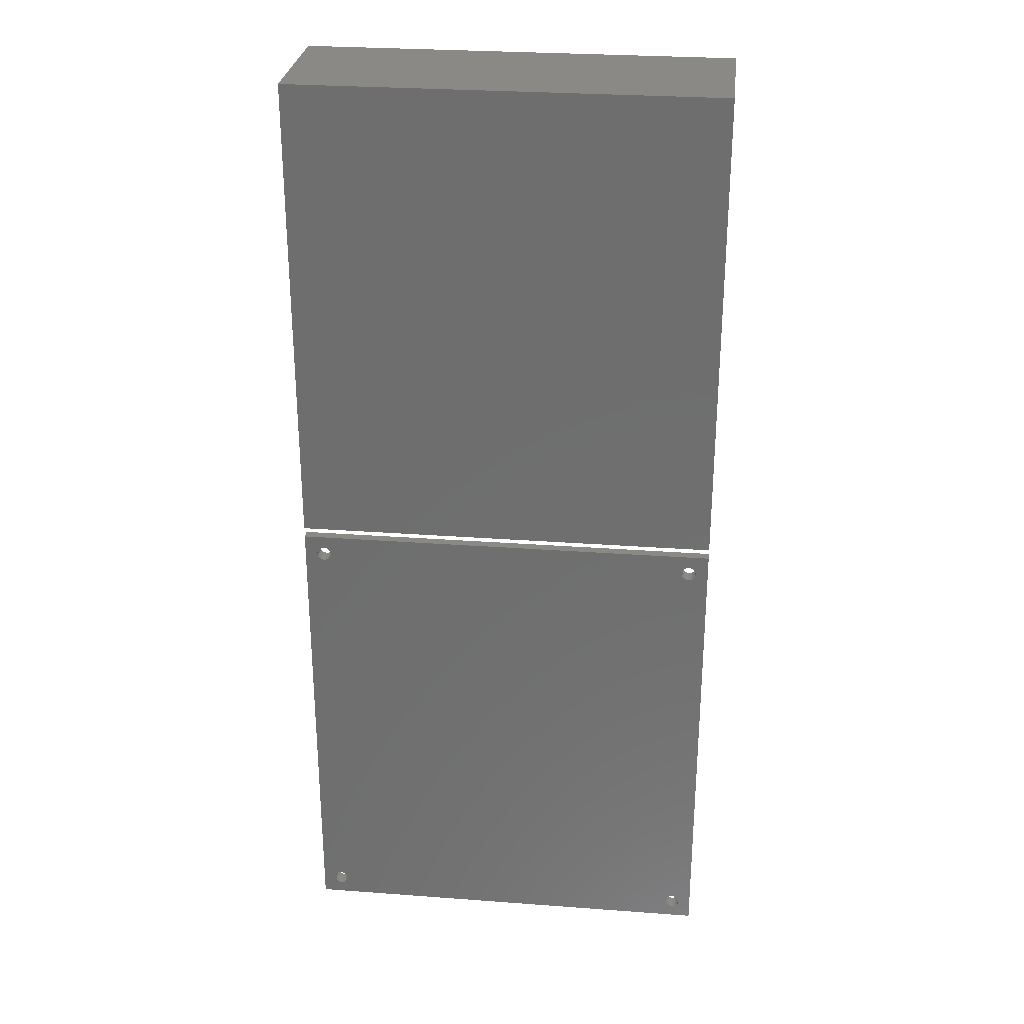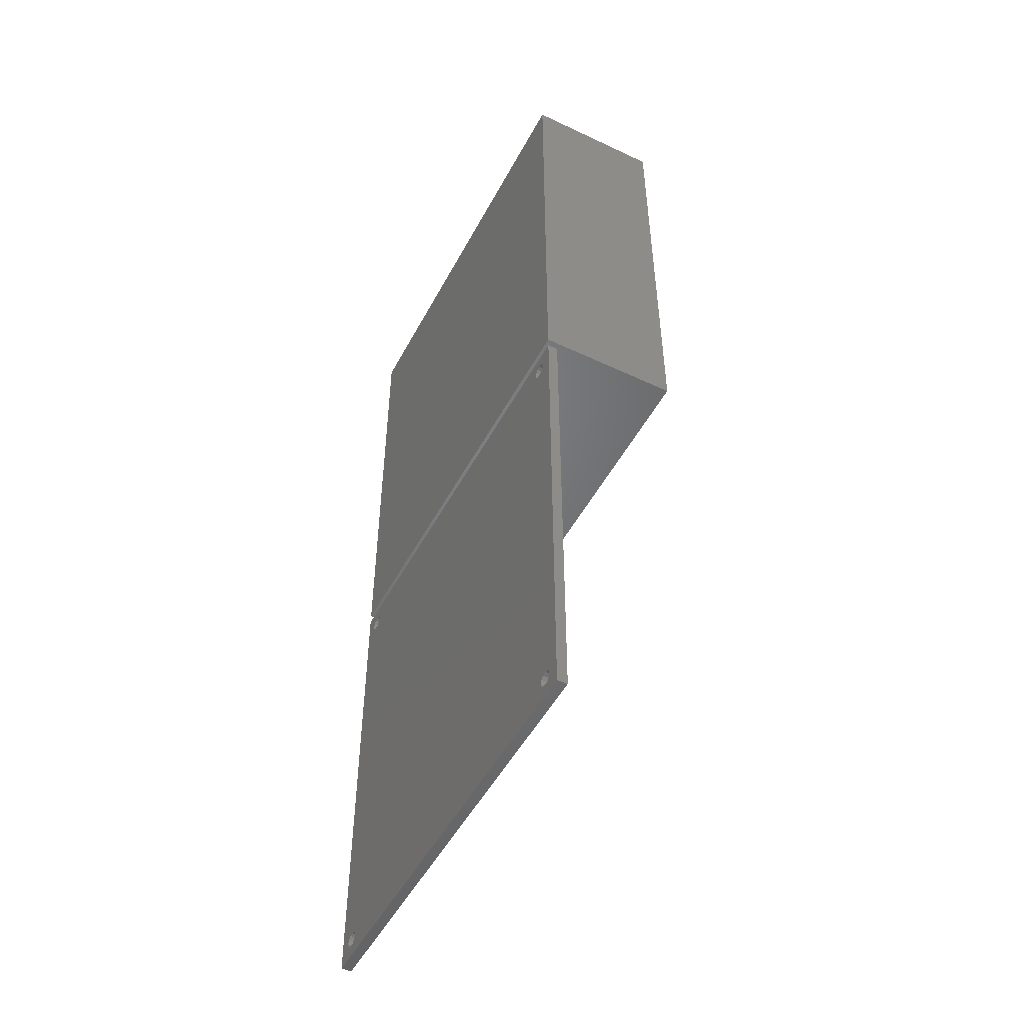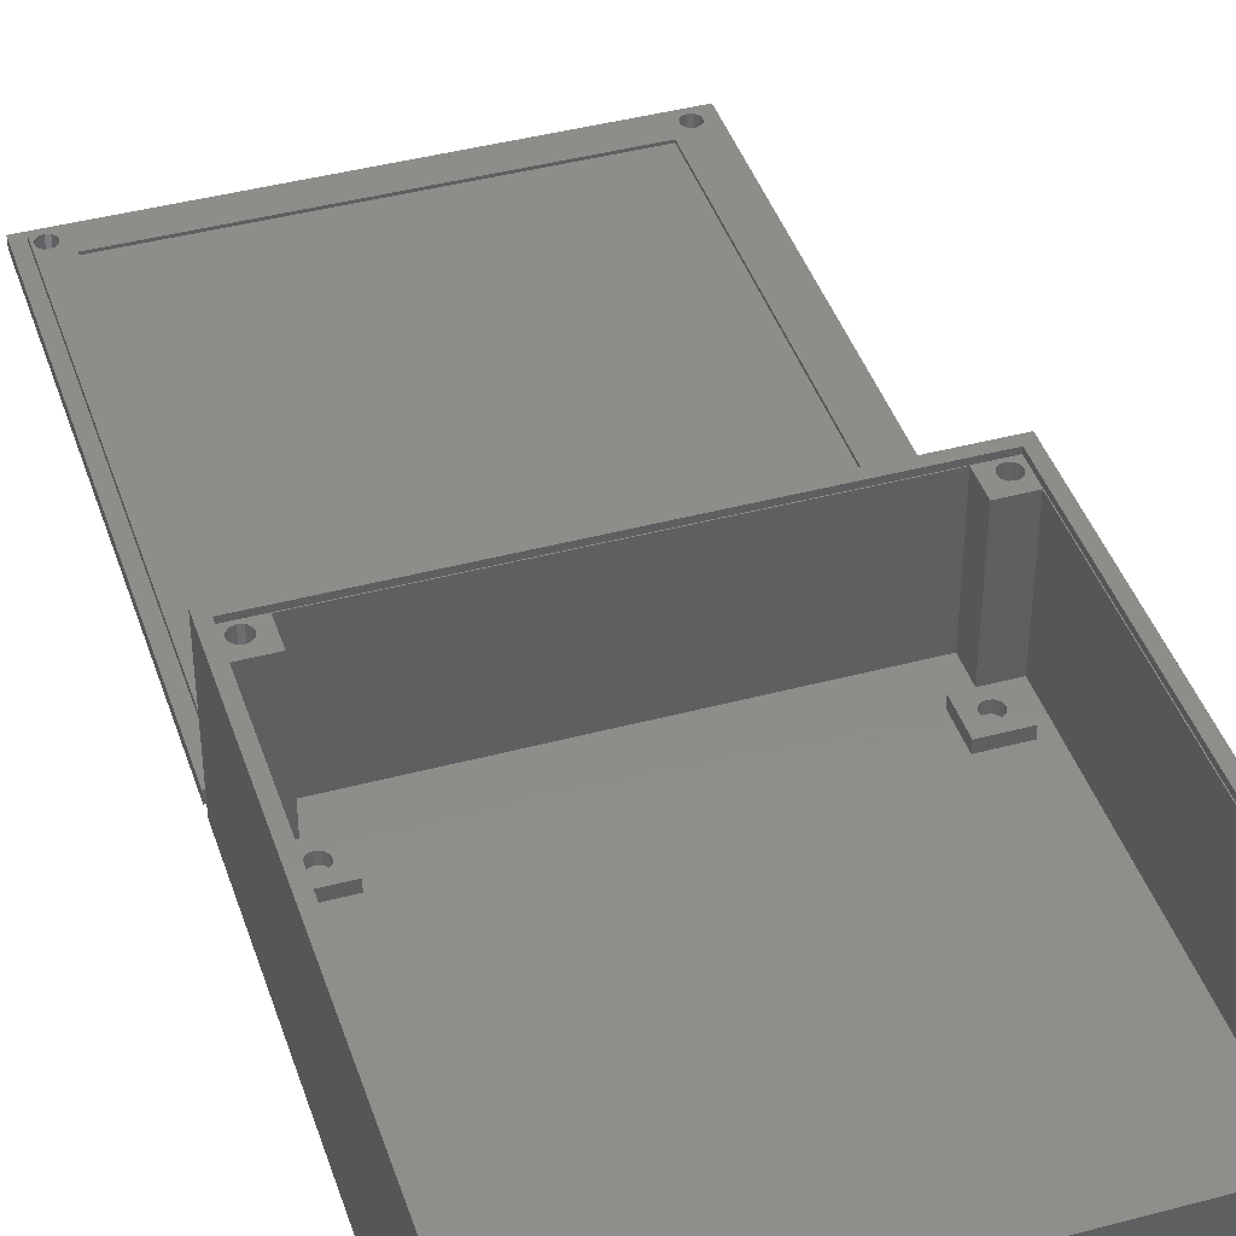
<metadata>
{"format":"stl","ext":"stl","renderer":"f3d","projection":"perspective","resolution":1024,"background":"white","views":[{"elev":28.4,"azim":-173.6,"up":"+Y"},{"elev":-50.4,"azim":-117.4,"up":"+Y"},{"elev":42.1,"azim":162.2,"up":"+Z"}]}
</metadata>
<code>
# stl→obj: 392 verts, 792 faces
v -43 1 0
v -43 97 28
v -43 97 0
v -43 1 28
v 43 97 28
v 41.12 95.12 28
v 43 1 28
v -41.12 95.12 28
v -41.12 2.875 28
v 41.12 2.875 28
v 43 97 0
v 43 1 0
v -41 8.5 27
v -41 89.5 2
v -41 89.5 27
v -41 8.5 2
v 41 8.5 2
v 41 89.5 27
v 41 89.5 2
v 41 8.5 27
v 40.3 5.75 2
v 40.3 4.25 2
v 40.5 5 2
v 39.75 6.299 2
v 39.75 3.701 2
v 39 6.5 2
v 39 3.5 2
v 38.25 6.299 2
v 38.25 3.701 2
v 37.7 5.75 2
v 37.7 4.25 2
v 37.5 5 2
v -37.7 5.75 2
v -37.7 4.25 2
v -37.5 5 2
v -38.25 6.299 2
v -38.25 3.701 2
v -39 6.5 2
v -39 3.5 2
v -39.75 6.299 2
v -39.75 3.701 2
v -40.3 5.75 2
v -40.3 4.25 2
v -40.5 5 2
v -37.7 93.75 2
v -37.7 92.25 2
v -37.5 93 2
v -38.25 94.3 2
v -38.25 91.7 2
v -39 94.5 2
v -39 91.5 2
v -39.75 94.3 2
v -39.75 91.7 2
v -40.3 93.75 2
v -40.3 92.25 2
v -40.5 93 2
v 40.3 93.75 2
v 40.3 92.25 2
v 40.5 93 2
v 39.75 94.3 2
v 39.75 91.7 2
v 39 94.5 2
v 39 91.5 2
v 38.25 94.3 2
v 38.25 91.7 2
v 37.7 93.75 2
v 37.7 92.25 2
v 37.5 93 2
v 36.3 14.75 2
v 36.3 13.25 2
v 36.5 14 2
v 35.75 15.3 2
v 35.75 12.7 2
v 35 15.5 2
v 35 12.5 2
v 34.25 15.3 2
v 34.25 12.7 2
v 33.7 14.75 2
v 33.7 13.25 2
v 33.5 14 2
v -33.7 14.75 2
v -33.7 13.25 2
v -33.5 14 2
v -34.25 15.3 2
v -34.25 12.7 2
v -35 15.5 2
v -35 12.5 2
v -35.75 15.3 2
v -35.75 12.7 2
v -36.3 14.75 2
v -36.3 13.25 2
v -36.5 14 2
v -33.7 84.75 2
v -33.7 83.25 2
v -33.5 84 2
v -34.25 85.3 2
v -34.25 82.7 2
v -35 85.5 2
v -35 82.5 2
v -35.75 85.3 2
v -35.75 82.7 2
v -36.3 84.75 2
v -36.3 83.25 2
v -36.5 84 2
v 36.3 84.75 2
v 36.3 83.25 2
v 36.5 84 2
v 35.75 85.3 2
v 35.75 82.7 2
v 35 85.5 2
v 35 82.5 2
v 34.25 85.3 2
v 34.25 82.7 2
v 33.7 84.75 2
v 33.7 83.25 2
v 33.5 84 2
v -38.5 10.5 2
v -35.5 8.5 2
v -31.5 10.5 2
v -38.5 17.5 2
v -38.5 80.5 2
v -31.5 17.5 2
v -31.5 80.5 2
v 35.5 95 2
v 31.5 87.5 2
v 35.5 89.5 2
v 31.5 80.5 2
v 31.5 17.5 2
v -31.5 87.5 2
v -35.5 95 2
v -35.5 89.5 2
v -38.5 87.5 2
v 38.5 17.5 2
v 38.5 80.5 2
v 38.5 87.5 2
v 38.5 10.5 2
v 35.5 8.5 2
v 31.5 10.5 2
v 35.5 3 2
v -35.5 3 2
v -35.5 3 27
v 35.5 3 27
v 35.5 95 27
v -35.5 95 27
v -41.12 89.5 27
v -41.12 95.12 27
v -41.12 8.5 27
v -41.12 2.875 27
v 41.12 89.5 27
v 41.12 95.12 27
v 41.12 8.5 27
v 41.12 2.875 27
v -35.5 95.12 27
v 35.5 95.12 27
v 40.3 5.75 27
v 40.5 5 27
v 39.75 6.299 27
v 39 6.5 27
v 35.5 8.5 27
v 37.7 5.75 27
v 37.5 5 27
v 38.25 6.299 27
v 40.3 4.25 27
v 39.75 3.701 27
v 39 3.5 27
v 35.5 2.875 27
v 38.25 3.701 27
v 37.7 4.25 27
v -37.5 5 27
v -35.5 8.5 27
v -37.7 4.25 27
v -37.7 5.75 27
v -38.25 6.299 27
v -39 6.5 27
v -40.3 5.75 27
v -39.75 6.299 27
v -38.25 3.701 27
v -35.5 2.875 27
v -39 3.5 27
v -40.5 5 27
v -39.75 3.701 27
v -40.3 4.25 27
v -38.25 94.3 27
v -37.5 93 27
v -35.5 89.5 27
v -37.7 93.75 27
v -39 94.5 27
v -39.75 94.3 27
v -40.3 93.75 27
v -40.5 93 27
v -37.7 92.25 27
v -38.25 91.7 27
v -39 91.5 27
v -39.75 91.7 27
v -40.3 92.25 27
v 40.5 93 27
v 40.3 92.25 27
v 40.3 93.75 27
v 39.75 94.3 27
v 39 94.5 27
v 38.25 94.3 27
v 37.7 93.75 27
v 39.75 91.7 27
v 39 91.5 27
v 35.5 89.5 27
v 38.25 91.7 27
v 37.5 93 27
v 37.7 92.25 27
v 31.5 87.5 4
v 31.5 80.5 4
v 38.5 87.5 4
v 36.5 84 4
v 38.5 80.5 4
v 36.3 84.75 4
v 35.75 85.3 4
v 35 85.5 4
v 33.7 84.75 4
v 33.5 84 4
v 34.25 85.3 4
v 36.3 83.25 4
v 35.75 82.7 4
v 35 82.5 4
v 34.25 82.7 4
v 33.7 83.25 4
v -38.5 87.5 4
v -38.5 80.5 4
v -31.5 87.5 4
v -33.5 84 4
v -31.5 80.5 4
v -33.7 84.75 4
v -34.25 85.3 4
v -35 85.5 4
v -36.3 84.75 4
v -36.5 84 4
v -35.75 85.3 4
v -33.7 83.25 4
v -34.25 82.7 4
v -35 82.5 4
v -35.75 82.7 4
v -36.3 83.25 4
v -38.5 17.5 4
v -38.5 10.5 4
v -31.5 17.5 4
v -33.5 14 4
v -31.5 10.5 4
v -33.7 14.75 4
v -34.25 15.3 4
v -35 15.5 4
v -36.3 14.75 4
v -36.5 14 4
v -35.75 15.3 4
v -33.7 13.25 4
v -34.25 12.7 4
v -35 12.5 4
v -35.75 12.7 4
v -36.3 13.25 4
v 31.5 17.5 4
v 31.5 10.5 4
v 38.5 17.5 4
v 36.5 14 4
v 38.5 10.5 4
v 36.3 14.75 4
v 35.75 15.3 4
v 35 15.5 4
v 33.7 14.75 4
v 33.5 14 4
v 34.25 15.3 4
v 36.3 13.25 4
v 35.75 12.7 4
v 35 12.5 4
v 34.25 12.7 4
v 33.7 13.25 4
v -43 -97 0
v -43 -1 2
v -43 -1 0
v -43 -97 2
v 43 -1 2
v 40.88 -3.125 2
v 43 -97 2
v -40.88 -3.125 2
v -40.88 -94.88 2
v 40.88 -94.88 2
v 43 -1 0
v 43 -97 0
v 38.25 -91.7 0
v -38.25 -91.7 0
v 38.25 -6.299 0
v -37.7 -5.75 0
v -37.5 -5 0
v -38.25 -6.299 0
v -39 -91.5 0
v -39 -6.5 0
v -39.75 -91.7 0
v -39.75 -6.299 0
v -40.3 -92.25 0
v -40.3 -5.75 0
v -40.5 -93 0
v 40.3 -5.75 0
v 40.3 -92.25 0
v 40.5 -5 0
v 39.75 -91.7 0
v 39.75 -6.299 0
v 39 -91.5 0
v 39 -6.5 0
v -37.7 -92.25 0
v 37.7 -92.25 0
v -37.5 -93 0
v 37.5 -93 0
v 40.5 -93 0
v 40.3 -93.75 0
v 39.75 -94.3 0
v 39 -94.5 0
v 38.25 -94.3 0
v 37.7 -5.75 0
v 37.7 -93.75 0
v -37.7 -93.75 0
v -38.25 -94.3 0
v -40.3 -93.75 0
v -39.75 -94.3 0
v -39 -94.5 0
v 40.3 -4.25 0
v 39.75 -3.701 0
v 39 -3.5 0
v 38.25 -3.701 0
v 37.5 -5 0
v 37.7 -4.25 0
v -37.7 -4.25 0
v -38.25 -3.701 0
v -39 -3.5 0
v -39.75 -3.701 0
v -40.3 -4.25 0
v -40.5 -5 0
v -40.88 -3.125 3
v -40.88 -94.88 3
v -39 -6.5 3
v -36 -8 3
v -38.25 -6.299 3
v -36 -90 3
v -37.7 -92.25 3
v -37.5 -93 3
v -39.75 -6.299 3
v -38.25 -91.7 3
v -39 -91.5 3
v -39.75 -91.7 3
v -40.3 -5.75 3
v -40.3 -92.25 3
v -40.5 -5 3
v -40.5 -93 3
v 40.3 -5.75 3
v 40.5 -93 3
v 40.5 -5 3
v 40.3 -92.25 3
v 39.75 -6.299 3
v 39.75 -91.7 3
v 36 -8 3
v 39 -6.5 3
v 38.25 -6.299 3
v 36 -90 3
v 37.7 -5.75 3
v 39 -91.5 3
v 37.5 -5 3
v 38.25 -91.7 3
v 40.88 -3.125 3
v 40.88 -94.88 3
v 40.3 -4.25 3
v 39.75 -3.701 3
v 39 -3.5 3
v 37.7 -92.25 3
v 37.7 -4.25 3
v -37.7 -4.25 3
v 38.25 -3.701 3
v -38.25 -3.701 3
v -39 -3.5 3
v -37.7 -5.75 3
v -37.5 -5 3
v -40.3 -4.25 3
v -39.75 -3.701 3
v 40.3 -93.75 3
v 39.75 -94.3 3
v 39 -94.5 3
v 37.5 -93 3
v 37.7 -93.75 3
v -37.7 -93.75 3
v 38.25 -94.3 3
v -38.25 -94.3 3
v -39 -94.5 3
v -39.75 -94.3 3
v -40.3 -93.75 3
v -36 -8 2.5
v -36 -90 2.5
v 36 -90 2.5
v 36 -8 2.5
f 1 2 3
f 2 1 4
f 5 6 7
f 5 8 6
f 8 2 9
f 2 8 5
f 10 7 6
f 9 7 10
f 9 4 7
f 4 9 2
f 7 11 5
f 11 7 12
f 1 11 12
f 11 1 3
f 1 7 4
f 7 1 12
f 11 2 5
f 2 11 3
f 13 14 15
f 14 13 16
f 17 18 19
f 18 17 20
f 21 22 23
f 24 22 21
f 24 25 22
f 26 25 24
f 26 27 25
f 28 27 26
f 28 29 27
f 30 29 28
f 30 31 29
f 31 30 32
f 33 34 35
f 36 34 33
f 36 37 34
f 38 37 36
f 38 39 37
f 40 39 38
f 40 41 39
f 42 41 40
f 42 43 41
f 43 42 44
f 45 46 47
f 48 46 45
f 48 49 46
f 50 49 48
f 50 51 49
f 52 51 50
f 52 53 51
f 54 53 52
f 54 55 53
f 55 54 56
f 57 58 59
f 60 58 57
f 60 61 58
f 62 61 60
f 62 63 61
f 64 63 62
f 64 65 63
f 66 65 64
f 66 67 65
f 67 66 68
f 69 70 71
f 72 70 69
f 72 73 70
f 74 73 72
f 74 75 73
f 76 75 74
f 76 77 75
f 78 77 76
f 78 79 77
f 79 78 80
f 81 82 83
f 84 82 81
f 84 85 82
f 86 85 84
f 86 87 85
f 88 87 86
f 88 89 87
f 90 89 88
f 90 91 89
f 91 90 92
f 93 94 95
f 96 94 93
f 96 97 94
f 98 97 96
f 98 99 97
f 100 99 98
f 100 101 99
f 102 101 100
f 102 103 101
f 103 102 104
f 105 106 107
f 108 106 105
f 108 109 106
f 110 109 108
f 110 111 109
f 112 111 110
f 112 113 111
f 114 113 112
f 114 115 113
f 115 114 116
f 117 118 119
f 117 16 118
f 120 16 117
f 121 122 123
f 122 121 120
f 124 125 126
f 123 127 125
f 127 123 128
f 123 125 129
f 124 129 125
f 130 129 124
f 131 129 130
f 131 132 129
f 14 121 132
f 121 14 120
f 16 120 14
f 14 132 131
f 127 133 134
f 133 127 128
f 134 19 135
f 126 135 19
f 135 126 125
f 19 134 17
f 133 17 134
f 136 17 133
f 136 137 17
f 138 137 136
f 138 139 137
f 122 128 123
f 128 122 138
f 119 138 122
f 138 119 139
f 140 119 118
f 119 140 139
f 139 141 142
f 141 139 140
f 130 143 144
f 143 130 124
f 8 145 146
f 8 147 145
f 9 147 8
f 147 9 148
f 149 6 150
f 151 6 149
f 10 151 152
f 151 10 6
f 153 8 146
f 8 153 6
f 154 6 153
f 6 154 150
f 151 155 156
f 20 157 155
f 20 158 157
f 159 158 20
f 160 159 161
f 162 159 160
f 158 159 162
f 155 151 20
f 151 156 152
f 163 152 156
f 164 152 163
f 165 152 164
f 166 165 167
f 142 161 159
f 161 142 168
f 142 167 168
f 166 167 142
f 165 166 152
f 169 141 170
f 171 141 169
f 170 172 169
f 170 173 172
f 170 174 173
f 13 174 170
f 147 175 13
f 176 13 175
f 174 13 176
f 177 141 171
f 141 177 178
f 179 178 177
f 175 147 180
f 179 148 178
f 181 148 179
f 182 148 181
f 180 148 182
f 148 180 147
f 183 144 153
f 144 184 185
f 144 186 184
f 144 183 186
f 153 187 183
f 146 187 153
f 146 188 187
f 146 189 188
f 146 190 189
f 145 190 146
f 190 145 15
f 191 185 184
f 192 185 191
f 193 185 192
f 15 193 194
f 193 15 185
f 195 15 194
f 15 195 190
f 196 149 150
f 197 149 196
f 150 198 196
f 150 199 198
f 150 200 199
f 154 200 150
f 201 143 202
f 143 201 154
f 200 154 201
f 149 197 18
f 203 18 197
f 204 18 203
f 205 204 206
f 202 143 207
f 205 207 143
f 204 205 18
f 208 205 206
f 207 205 208
f 145 13 15
f 13 145 147
f 153 143 154
f 143 153 144
f 141 166 142
f 166 141 178
f 18 151 149
f 151 18 20
f 166 10 152
f 10 166 9
f 178 9 166
f 9 178 148
f 127 209 125
f 209 127 210
f 211 212 213
f 211 214 212
f 211 215 214
f 211 216 215
f 209 216 211
f 217 209 218
f 219 209 217
f 216 209 219
f 220 213 212
f 221 213 220
f 222 213 221
f 210 222 223
f 210 218 209
f 222 210 213
f 224 210 223
f 218 210 224
f 213 135 211
f 135 213 134
f 127 213 210
f 213 127 134
f 135 209 211
f 209 135 125
f 107 214 105
f 214 107 212
f 218 114 217
f 114 218 116
f 110 215 216
f 215 110 108
f 105 215 108
f 215 105 214
f 112 216 219
f 216 112 110
f 217 112 219
f 112 217 114
f 106 212 107
f 212 106 220
f 109 222 221
f 222 109 111
f 111 223 222
f 223 111 113
f 224 116 218
f 116 224 115
f 109 220 106
f 220 109 221
f 223 115 224
f 115 223 113
f 121 225 132
f 225 121 226
f 227 228 229
f 227 230 228
f 227 231 230
f 227 232 231
f 225 232 227
f 233 225 234
f 235 225 233
f 232 225 235
f 236 229 228
f 237 229 236
f 238 229 237
f 226 238 239
f 226 234 225
f 238 226 229
f 240 226 239
f 234 226 240
f 229 129 227
f 129 229 123
f 121 229 226
f 229 121 123
f 129 225 227
f 225 129 132
f 95 230 93
f 230 95 228
f 234 102 233
f 102 234 104
f 98 231 232
f 231 98 96
f 93 231 96
f 231 93 230
f 100 232 235
f 232 100 98
f 233 100 235
f 100 233 102
f 94 228 95
f 228 94 236
f 97 238 237
f 238 97 99
f 99 239 238
f 239 99 101
f 240 104 234
f 104 240 103
f 97 236 94
f 236 97 237
f 239 103 240
f 103 239 101
f 117 241 120
f 241 117 242
f 243 244 245
f 243 246 244
f 243 247 246
f 243 248 247
f 241 248 243
f 249 241 250
f 251 241 249
f 248 241 251
f 252 245 244
f 253 245 252
f 254 245 253
f 242 254 255
f 242 250 241
f 254 242 245
f 256 242 255
f 250 242 256
f 245 122 243
f 122 245 119
f 117 245 242
f 245 117 119
f 122 241 243
f 241 122 120
f 83 246 81
f 246 83 244
f 250 90 249
f 90 250 92
f 86 247 248
f 247 86 84
f 81 247 84
f 247 81 246
f 88 248 251
f 248 88 86
f 249 88 251
f 88 249 90
f 82 244 83
f 244 82 252
f 85 254 253
f 254 85 87
f 87 255 254
f 255 87 89
f 256 92 250
f 92 256 91
f 85 252 82
f 252 85 253
f 255 91 256
f 91 255 89
f 138 257 128
f 257 138 258
f 259 260 261
f 259 262 260
f 259 263 262
f 259 264 263
f 257 264 259
f 265 257 266
f 267 257 265
f 264 257 267
f 268 261 260
f 269 261 268
f 270 261 269
f 258 270 271
f 258 266 257
f 270 258 261
f 272 258 271
f 266 258 272
f 261 133 259
f 133 261 136
f 138 261 258
f 261 138 136
f 133 257 259
f 257 133 128
f 71 262 69
f 262 71 260
f 266 78 265
f 78 266 80
f 74 263 264
f 263 74 72
f 69 263 72
f 263 69 262
f 76 264 267
f 264 76 74
f 265 76 267
f 76 265 78
f 70 260 71
f 260 70 268
f 73 270 269
f 270 73 75
f 75 271 270
f 271 75 77
f 272 80 266
f 80 272 79
f 73 268 70
f 268 73 269
f 271 79 272
f 79 271 77
f 126 143 124
f 143 126 205
f 126 18 205
f 18 126 19
f 59 198 57
f 198 59 196
f 207 66 202
f 66 207 68
f 62 199 200
f 199 62 60
f 57 199 60
f 199 57 198
f 64 200 201
f 200 64 62
f 202 64 201
f 64 202 66
f 58 196 59
f 196 58 197
f 61 204 203
f 204 61 63
f 63 206 204
f 206 63 65
f 208 68 207
f 68 208 67
f 61 197 58
f 197 61 203
f 206 67 208
f 67 206 65
f 185 130 144
f 130 185 131
f 14 185 15
f 185 14 131
f 47 186 45
f 186 47 184
f 190 54 189
f 54 190 56
f 50 183 187
f 183 50 48
f 45 183 48
f 183 45 186
f 52 187 188
f 187 52 50
f 189 52 188
f 52 189 54
f 46 184 47
f 184 46 191
f 49 193 192
f 193 49 51
f 51 194 193
f 194 51 53
f 195 56 190
f 56 195 55
f 49 191 46
f 191 49 192
f 194 55 195
f 55 194 53
f 141 118 170
f 118 141 140
f 118 13 170
f 13 118 16
f 35 172 33
f 172 35 169
f 180 42 175
f 42 180 44
f 38 173 174
f 173 38 36
f 33 173 36
f 173 33 172
f 40 174 176
f 174 40 38
f 175 40 176
f 40 175 42
f 34 169 35
f 169 34 171
f 37 179 177
f 179 37 39
f 39 181 179
f 181 39 41
f 182 44 180
f 44 182 43
f 37 171 34
f 171 37 177
f 181 43 182
f 43 181 41
f 139 159 137
f 159 139 142
f 17 159 20
f 159 17 137
f 23 155 21
f 155 23 156
f 161 30 160
f 30 161 32
f 26 157 158
f 157 26 24
f 21 157 24
f 157 21 155
f 28 158 162
f 158 28 26
f 160 28 162
f 28 160 30
f 22 156 23
f 156 22 163
f 25 165 164
f 165 25 27
f 27 167 165
f 167 27 29
f 168 32 161
f 32 168 31
f 25 163 22
f 163 25 164
f 167 31 168
f 31 167 29
f 273 274 275
f 274 273 276
f 277 278 279
f 277 280 278
f 280 274 281
f 274 280 277
f 282 279 278
f 281 279 282
f 281 276 279
f 276 281 274
f 279 283 277
f 283 279 284
f 283 274 277
f 274 283 275
f 285 286 287
f 287 288 289
f 290 287 286
f 287 290 288
f 291 290 286
f 291 292 290
f 293 292 291
f 293 294 292
f 295 294 293
f 295 296 294
f 273 295 297
f 295 273 296
f 298 283 299
f 283 298 300
f 301 298 299
f 301 302 298
f 303 302 301
f 303 304 302
f 285 304 303
f 285 287 304
f 305 306 307
f 306 305 285
f 307 306 308
f 286 285 305
f 299 284 309
f 284 310 309
f 284 311 310
f 284 312 311
f 284 313 312
f 287 289 314
f 315 307 308
f 316 315 313
f 317 313 284
f 315 316 307
f 313 317 316
f 273 317 284
f 275 296 273
f 318 273 297
f 319 273 318
f 320 273 319
f 317 273 320
f 284 299 283
f 321 283 300
f 322 283 321
f 323 283 322
f 324 283 323
f 314 289 325
f 325 289 326
f 327 326 289
f 326 327 324
f 328 324 327
f 324 328 283
f 275 328 329
f 328 275 283
f 330 275 329
f 331 275 330
f 332 275 331
f 296 275 332
f 273 279 276
f 279 273 284
f 281 333 280
f 333 281 334
f 335 336 337
f 338 339 340
f 341 336 335
f 338 342 339
f 336 341 338
f 338 343 342
f 344 338 341
f 338 344 343
f 345 344 341
f 345 346 344
f 347 346 345
f 346 347 348
f 349 350 351
f 349 352 350
f 353 352 349
f 353 354 352
f 355 353 356
f 353 355 354
f 355 356 357
f 358 354 355
f 355 357 359
f 354 358 360
f 355 359 361
f 360 358 362
f 363 351 364
f 363 365 351
f 363 366 365
f 363 367 366
f 362 358 368
f 369 355 361
f 369 336 355
f 370 369 371
f 372 371 367
f 373 367 363
f 374 336 375
f 369 370 336
f 336 370 375
f 371 372 370
f 367 373 372
f 347 333 348
f 376 333 347
f 377 333 376
f 373 333 377
f 333 373 363
f 350 364 351
f 378 364 350
f 379 364 378
f 380 364 379
f 368 358 381
f 358 382 381
f 338 382 358
f 383 382 338
f 382 383 384
f 385 384 383
f 337 336 374
f 383 338 340
f 384 385 380
f 386 380 385
f 380 386 364
f 386 334 364
f 387 334 386
f 388 334 387
f 348 334 388
f 334 348 333
f 364 278 363
f 278 364 282
f 281 364 334
f 364 281 282
f 278 333 363
f 333 278 280
f 338 389 336
f 389 338 390
f 391 355 392
f 355 391 358
f 389 391 392
f 391 389 390
f 391 338 358
f 338 391 390
f 389 355 336
f 355 389 392
f 300 365 321
f 365 300 351
f 324 367 371
f 367 324 323
f 359 325 361
f 325 359 314
f 369 324 371
f 324 369 326
f 298 351 300
f 351 298 349
f 302 349 298
f 349 302 353
f 302 356 353
f 356 302 304
f 357 314 359
f 314 357 287
f 323 366 367
f 366 323 322
f 321 366 322
f 366 321 365
f 304 357 356
f 357 304 287
f 361 326 369
f 326 361 325
f 289 370 327
f 370 289 375
f 347 331 376
f 331 347 332
f 345 332 347
f 332 345 296
f 329 372 373
f 372 329 328
f 327 372 328
f 372 327 370
f 330 373 377
f 373 330 329
f 376 330 377
f 330 376 331
f 288 375 289
f 375 288 374
f 290 374 288
f 374 290 337
f 292 341 335
f 341 292 294
f 341 296 345
f 296 341 294
f 290 335 337
f 335 290 292
f 307 339 305
f 339 307 340
f 348 295 346
f 295 348 297
f 293 343 344
f 343 293 291
f 305 342 286
f 342 305 339
f 346 293 344
f 293 346 295
f 388 297 348
f 297 388 318
f 291 342 343
f 342 291 286
f 317 386 385
f 386 317 320
f 316 340 307
f 340 316 383
f 387 318 388
f 318 387 319
f 317 383 316
f 383 317 385
f 320 387 386
f 387 320 319
f 309 352 299
f 352 309 350
f 285 360 362
f 360 285 303
f 299 354 301
f 354 299 352
f 382 308 381
f 308 382 315
f 368 285 362
f 285 368 306
f 310 350 309
f 350 310 378
f 303 354 360
f 354 303 301
f 381 306 368
f 306 381 308
f 384 315 382
f 315 384 313
f 311 380 379
f 380 311 312
f 311 378 310
f 378 311 379
f 312 384 380
f 384 312 313

</code>
